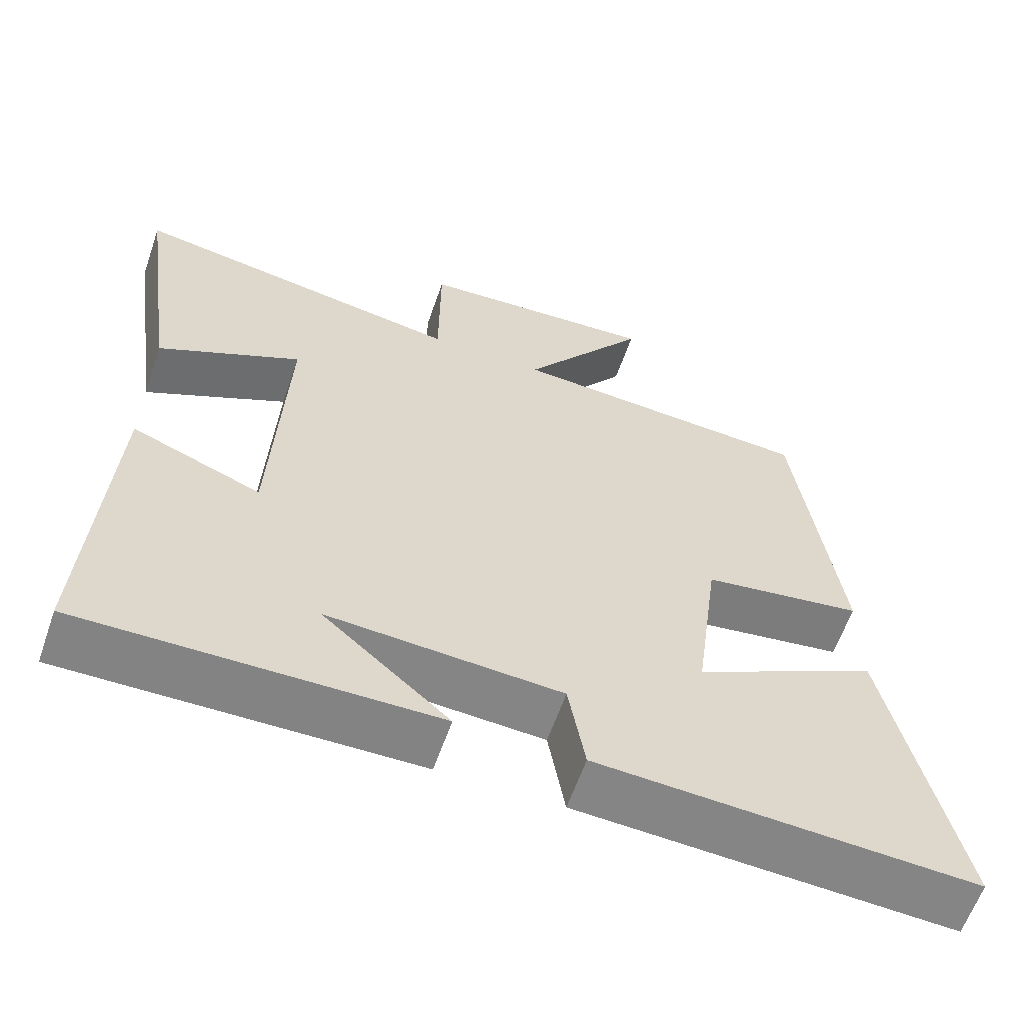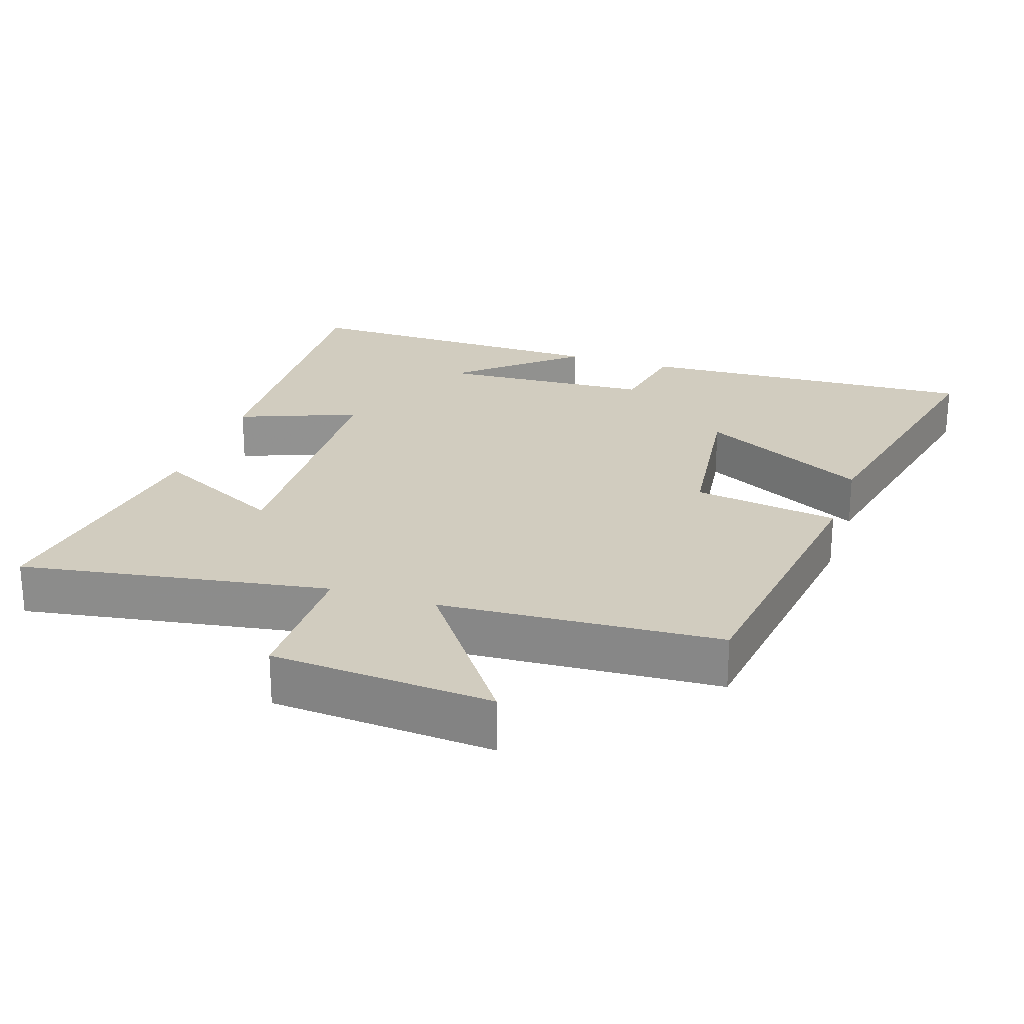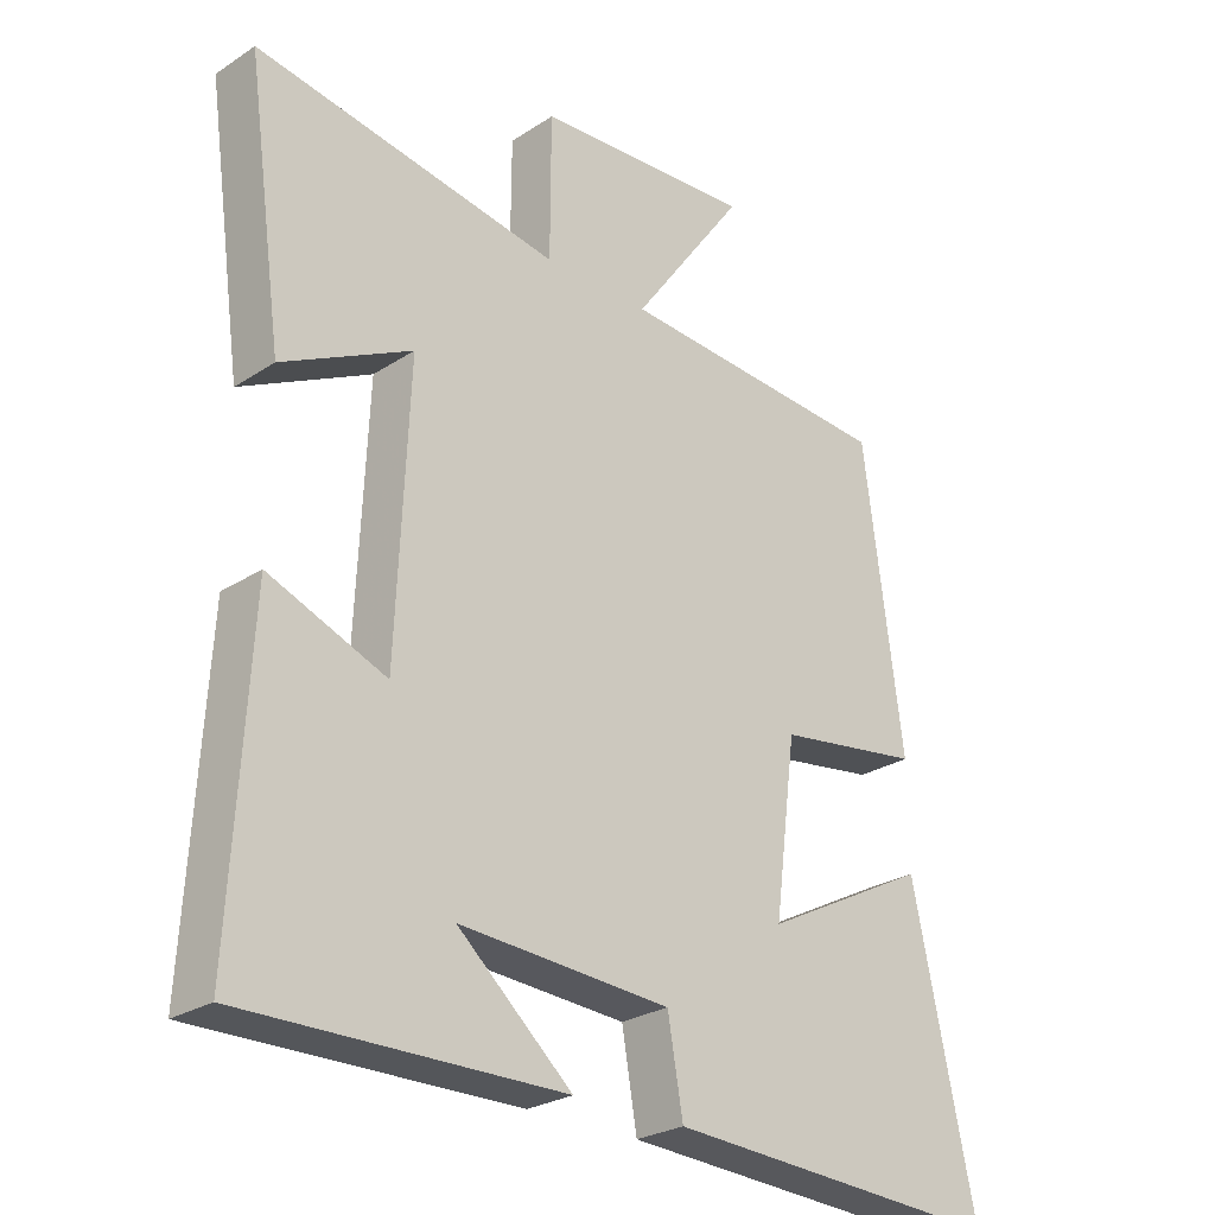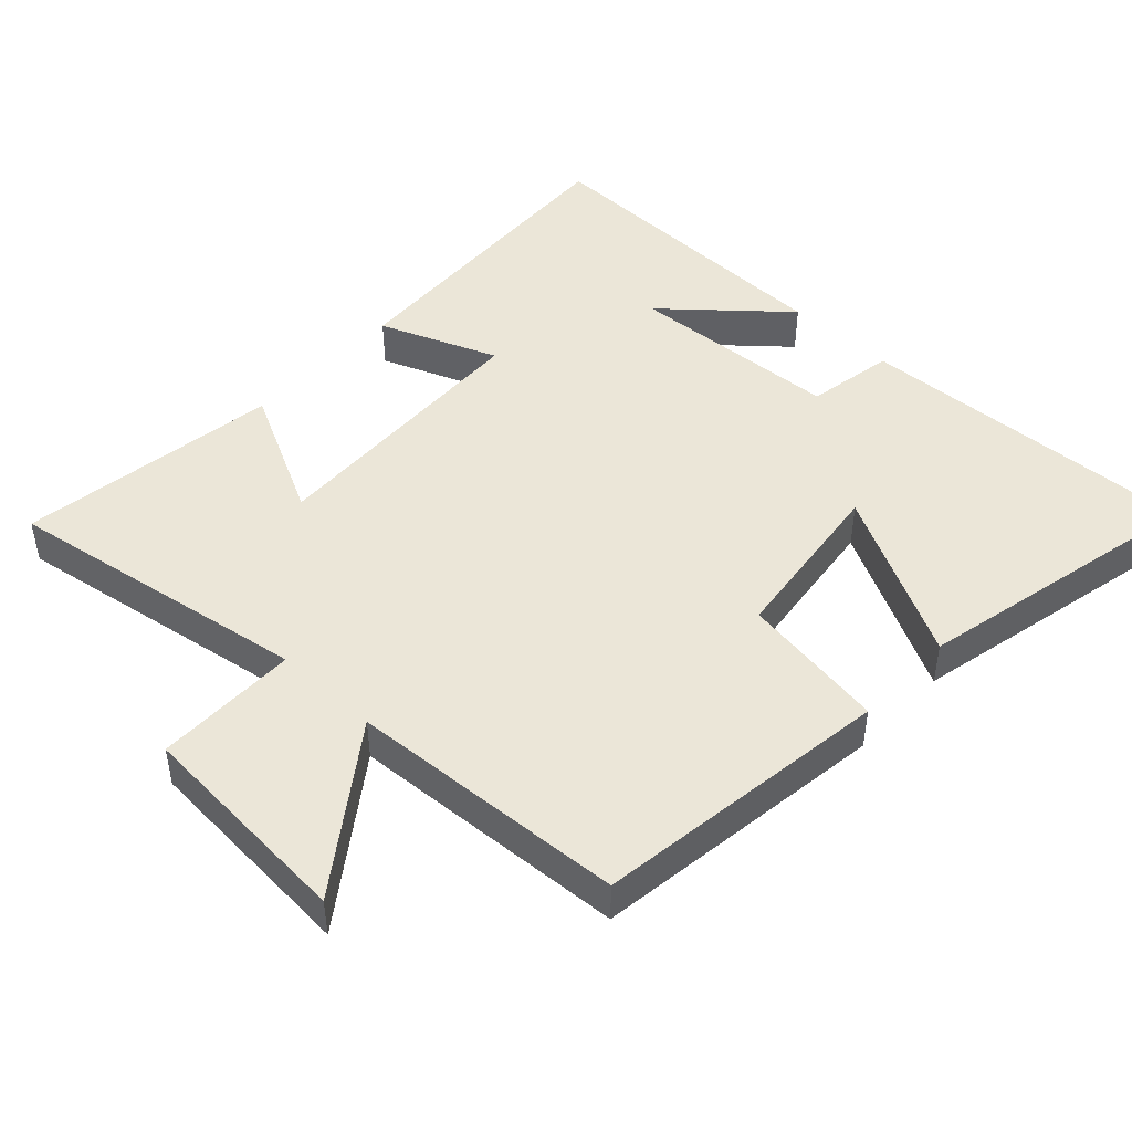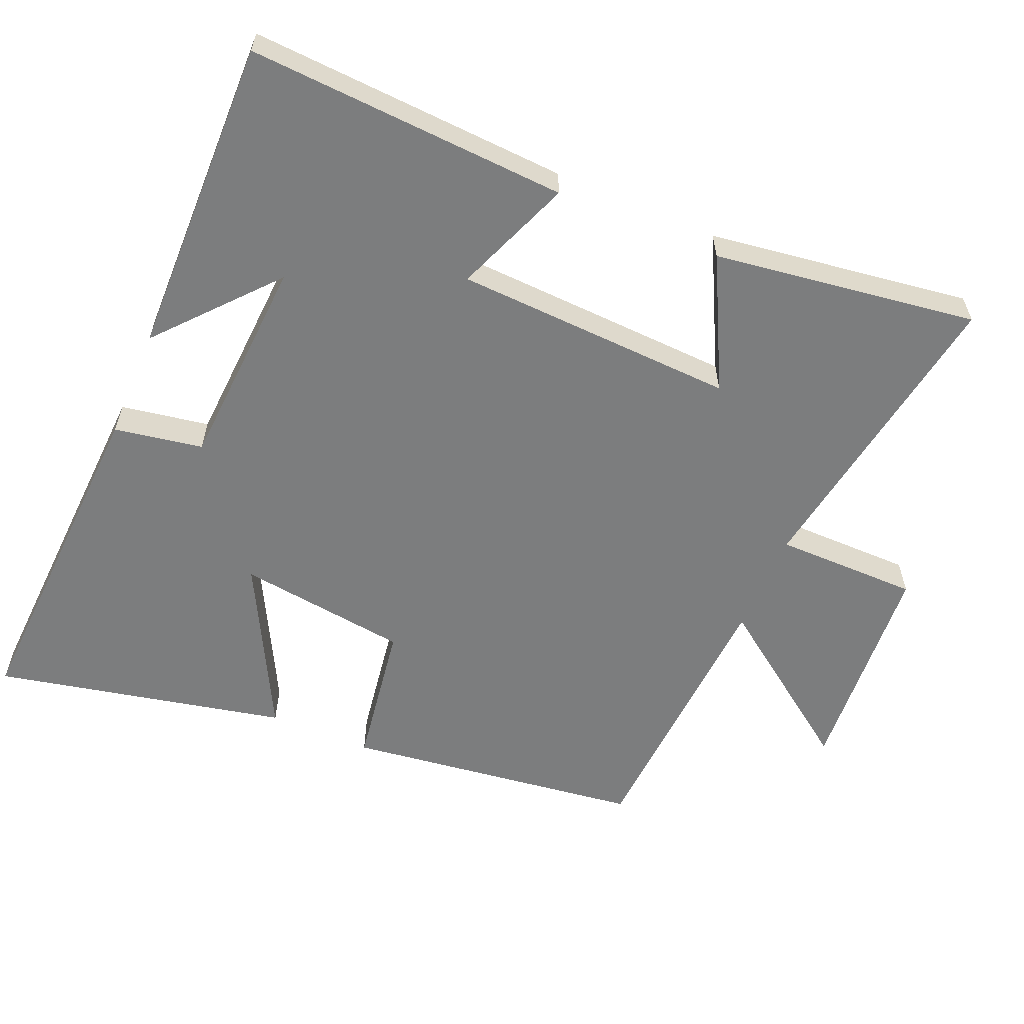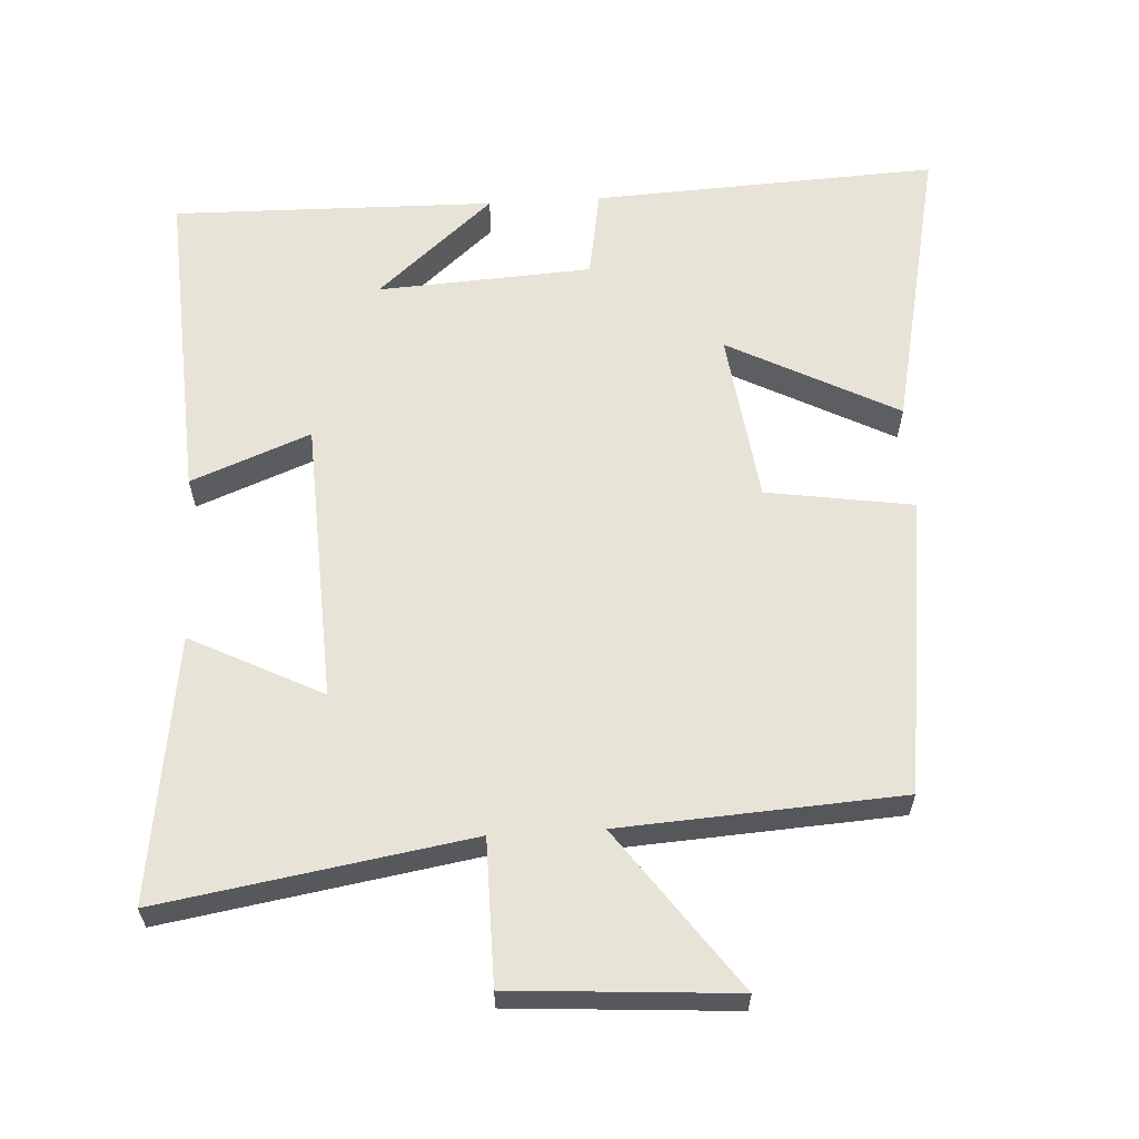
<metadata>
{"format":"obj","ext":"obj","renderer":"f3d","projection":"perspective","resolution":1024,"background":"white","views":[{"elev":-61.2,"azim":-19.1,"up":"+Z"},{"elev":24.1,"azim":18.5,"up":"+Y"},{"elev":-26.4,"azim":-44.4,"up":"+Z"},{"elev":46.6,"azim":43.2,"up":"+Y"},{"elev":-59.0,"azim":-113.0,"up":"+Y"},{"elev":61.6,"azim":-3.3,"up":"+Y"}]}
</metadata>
<code>
v -0.526 0.07 -0.508
v -0.5 0.07 -0.048
v -0.33 0.07 -0.115
v -0.312 0.07 0.289
v -0.5 0.07 0.194
v -0.553 0.07 0.573
v -0.111 0.07 0.5
v -0.11 0.07 0.706
v 0.208 0.07 0.728
v 0.043 0.07 0.5
v 0.444 0.07 0.475
v 0.5 0.07 0.047
v 0.29 0.07 0.015
v 0.258 0.07 -0.231
v 0.5 0.07 -0.105
v 0.59 0.07 -0.525
v 0.097 0.07 -0.5
v 0.075 0.07 -0.373
v -0.231 0.07 -0.355
v -0.065 0.07 -0.5
v -0.526 0 -0.508
v -0.5 0 -0.048
v -0.33 0 -0.115
v -0.312 0 0.289
v -0.5 0 0.194
v -0.553 0 0.573
v -0.111 0 0.5
v -0.11 0 0.706
v 0.208 0 0.728
v 0.043 0 0.5
v 0.444 0 0.475
v 0.5 0 0.047
v 0.29 0 0.015
v 0.258 0 -0.231
v 0.5 0 -0.105
v 0.59 0 -0.525
v 0.097 0 -0.5
v 0.075 0 -0.373
v -0.231 0 -0.355
v -0.065 0 -0.5
f 19 20 1
f 16 17 18
f 15 16 18
f 14 15 18
f 13 14 18 19
f 10 11 12 13
f 10 13 19 1
f 7 8 9 10
f 4 5 6 7
f 3 4 7 10
f 1 2 3
f 1 3 10
f 21 40 39
f 38 37 36
f 38 36 35
f 38 35 34
f 39 38 34 33
f 33 32 31 30
f 21 39 33 30
f 30 29 28 27
f 27 26 25 24
f 30 27 24 23
f 23 22 21
f 30 23 21
f 1 21 22 2
f 2 22 23 3
f 3 23 24 4
f 4 24 25 5
f 5 25 26 6
f 6 26 27 7
f 7 27 28 8
f 8 28 29 9
f 9 29 30 10
f 10 30 31 11
f 11 31 32 12
f 12 32 33 13
f 13 33 34 14
f 14 34 35 15
f 15 35 36 16
f 16 36 37 17
f 17 37 38 18
f 18 38 39 19
f 19 39 40 20
f 20 40 21 1

</code>
